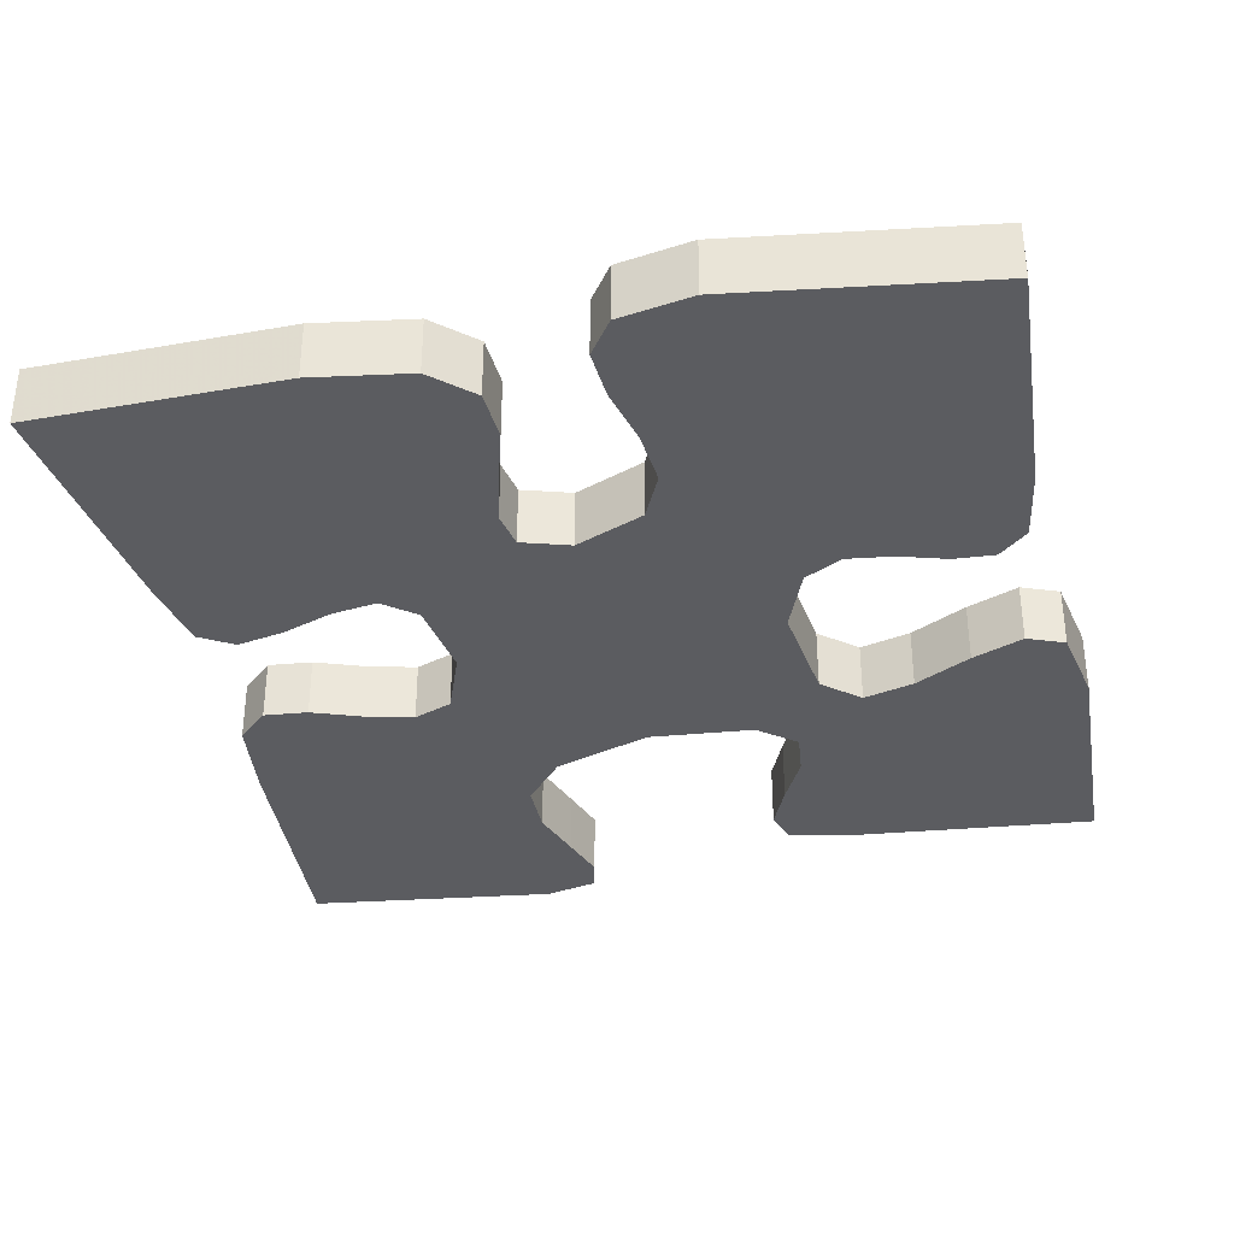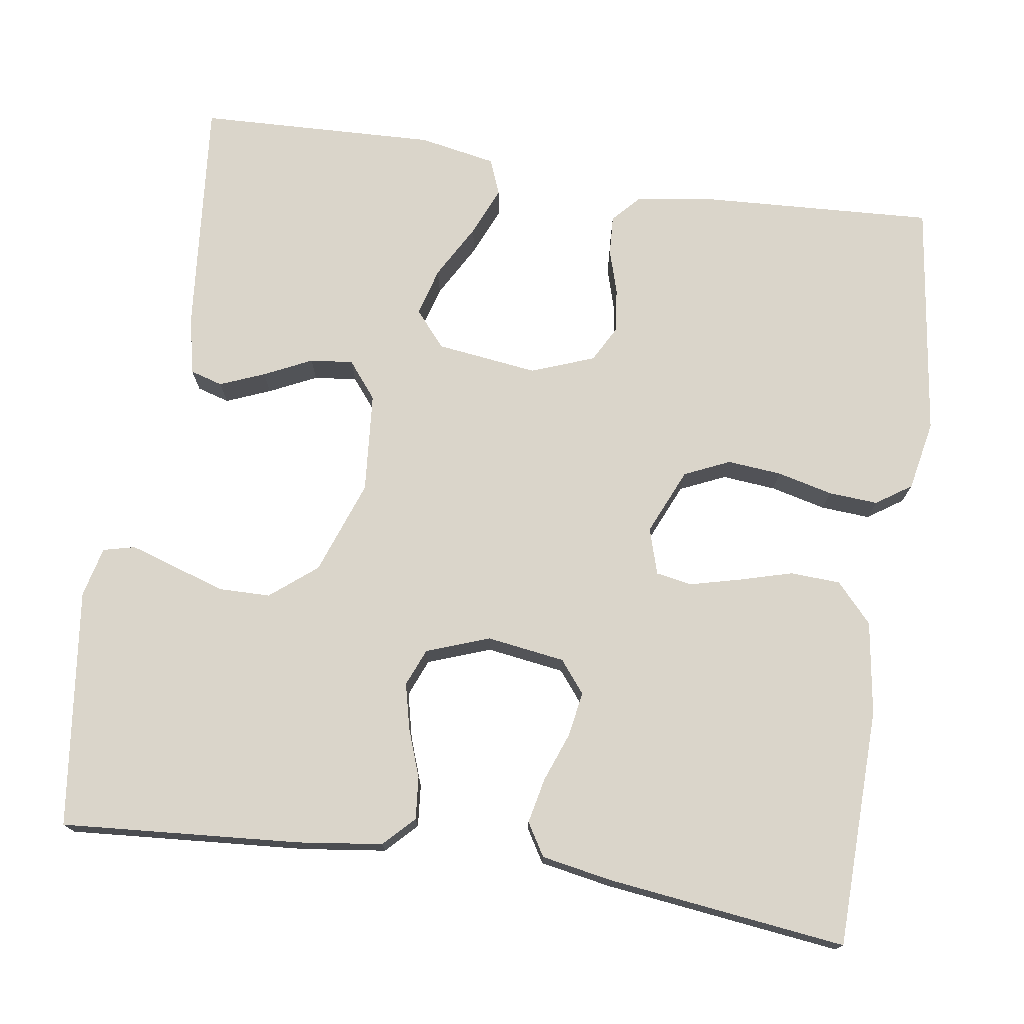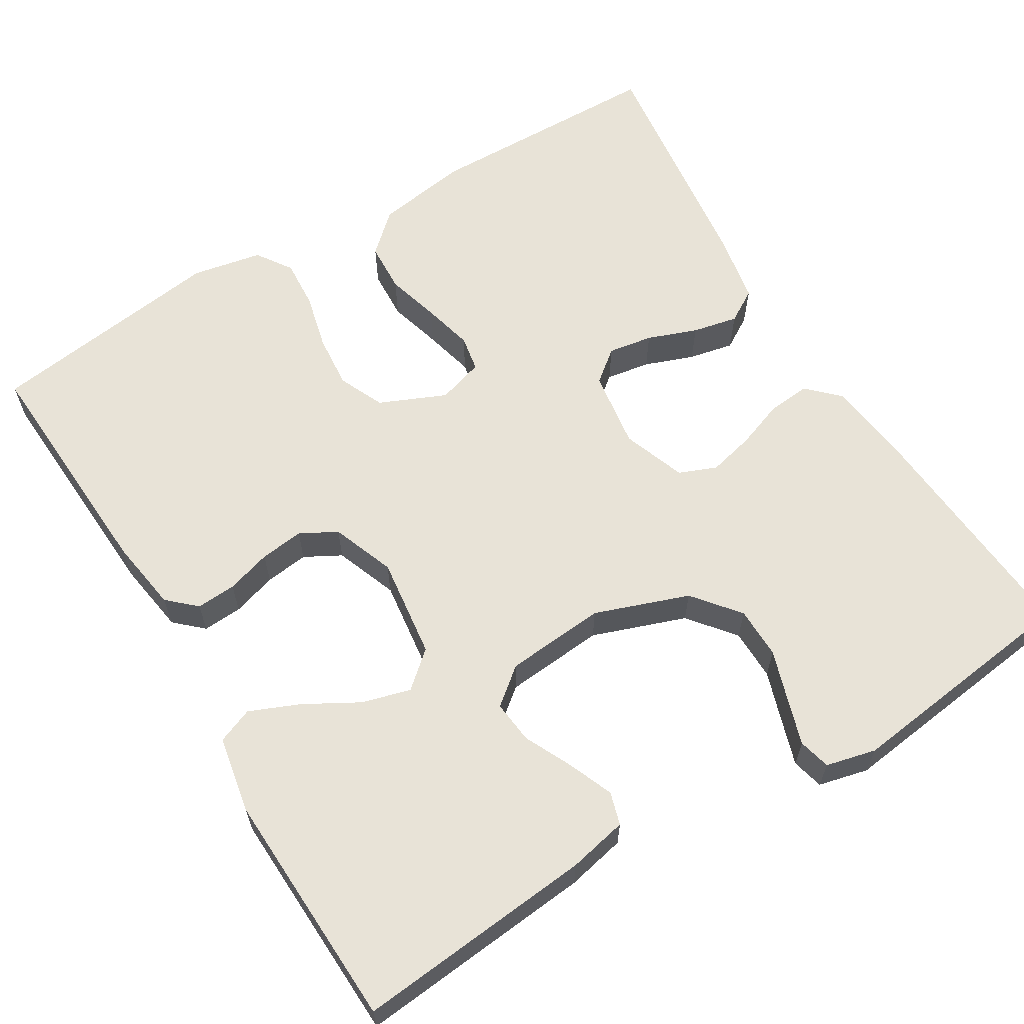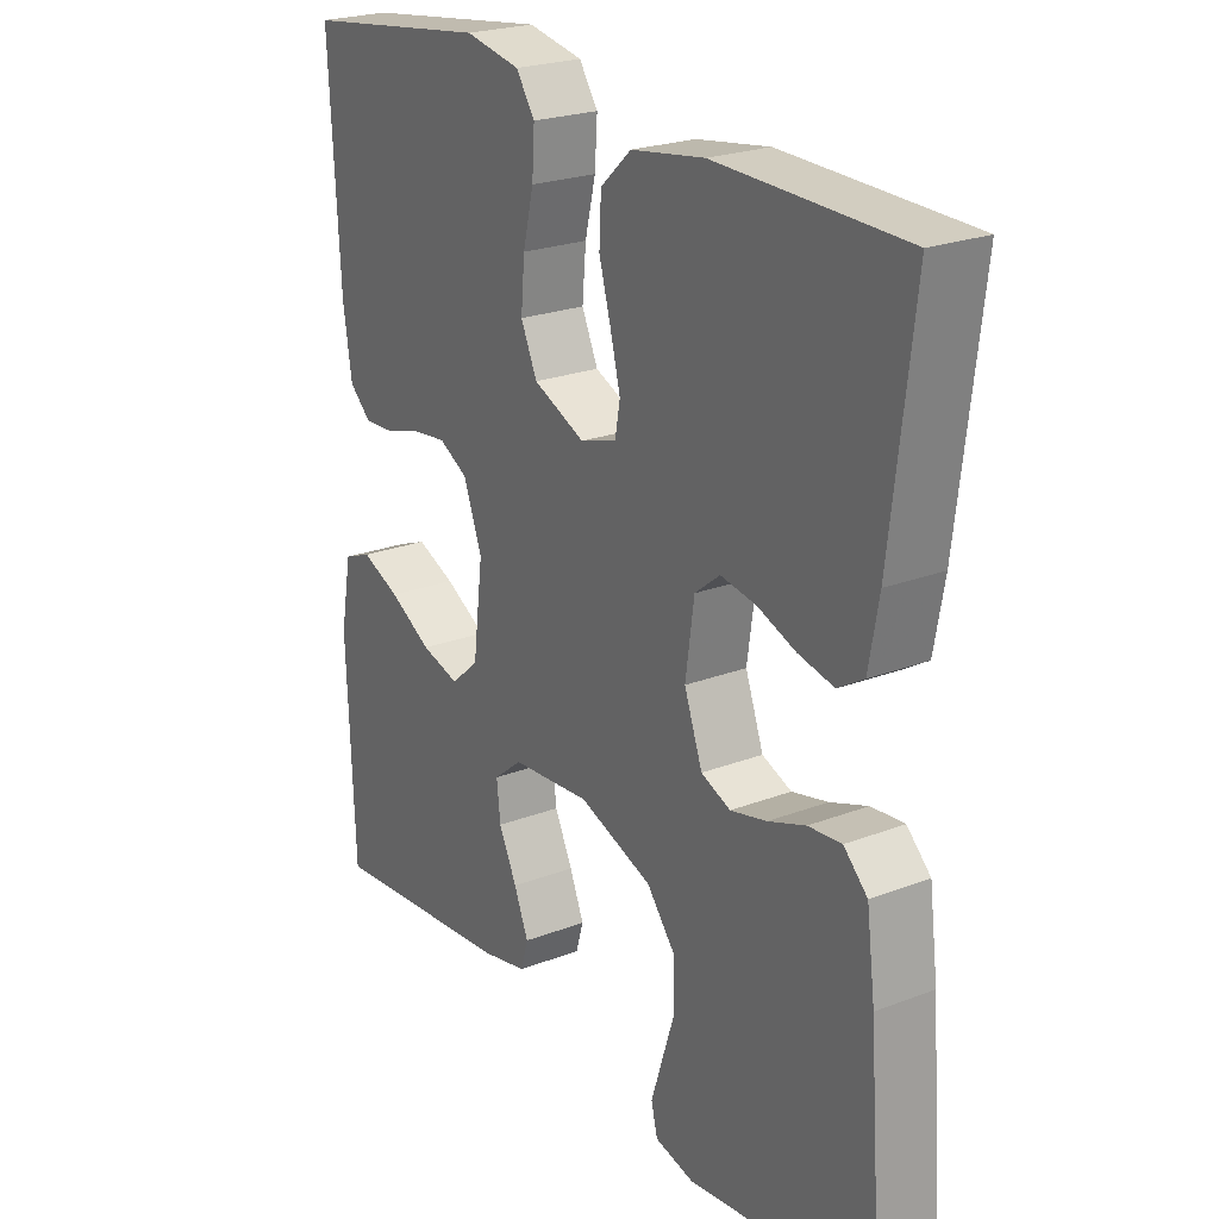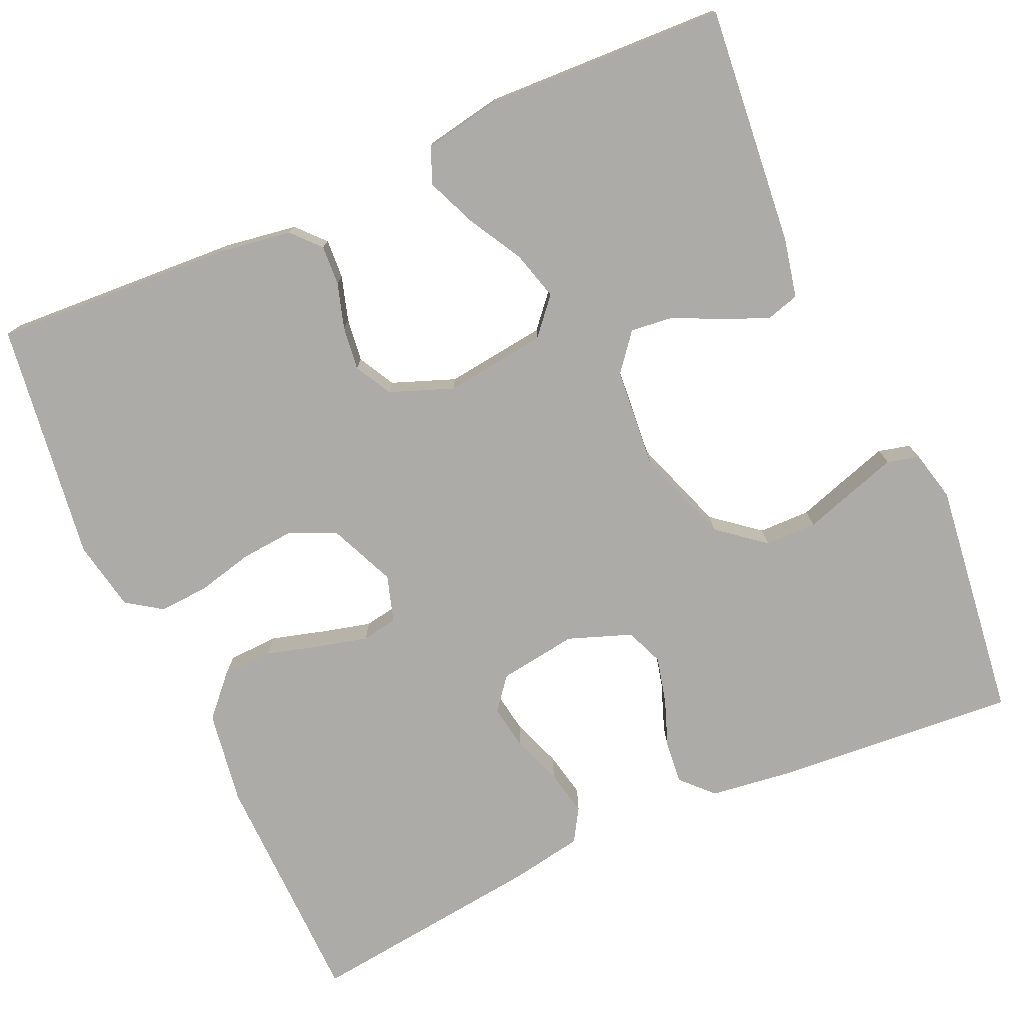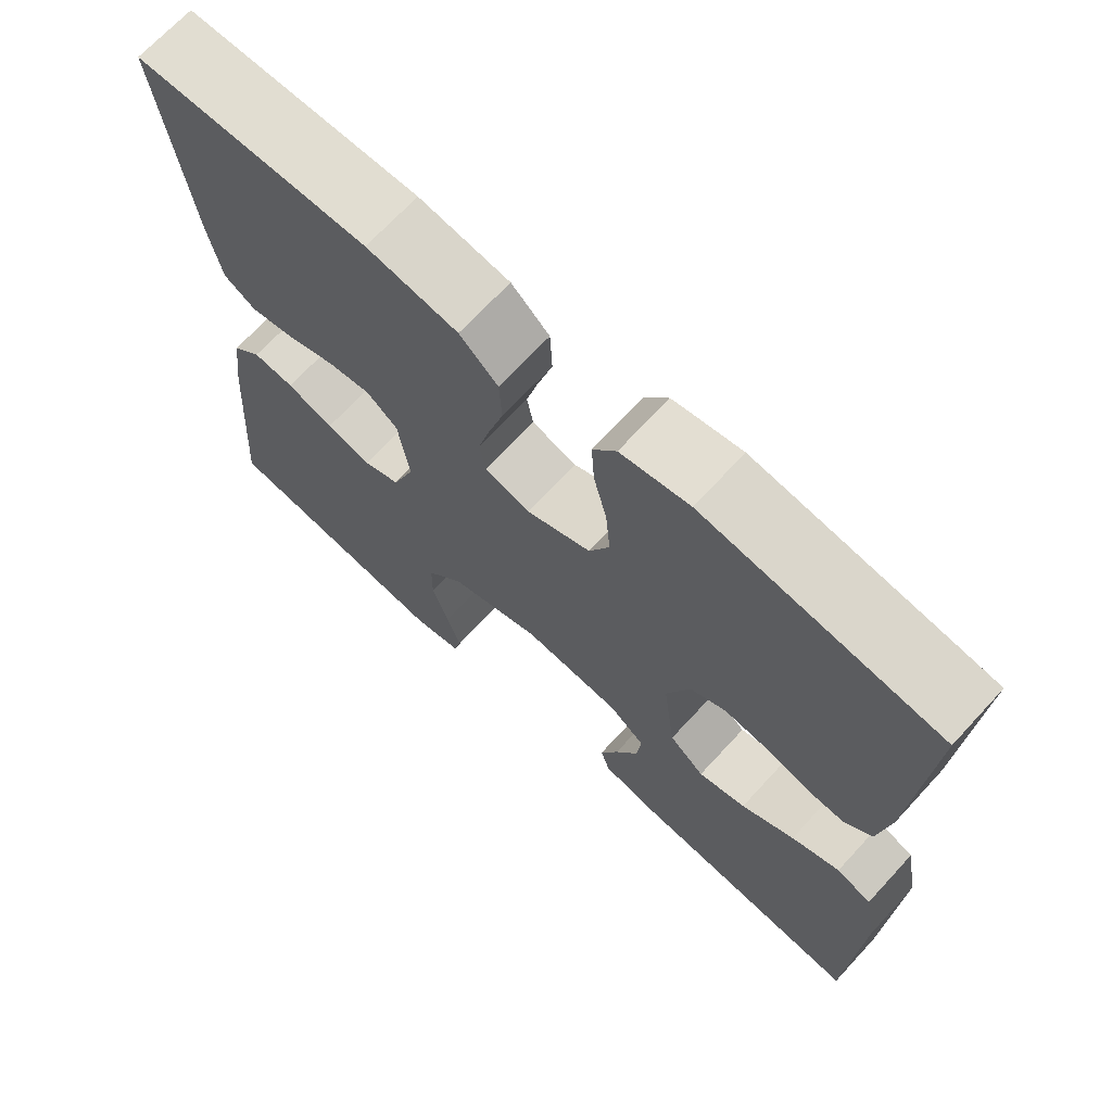
<metadata>
{"format":"obj","ext":"obj","renderer":"f3d","projection":"perspective","resolution":1024,"background":"white","views":[{"elev":-35.2,"azim":12.1,"up":"+Y"},{"elev":74.2,"azim":-81.3,"up":"+Y"},{"elev":62.4,"azim":148.9,"up":"+Y"},{"elev":23.4,"azim":-122.8,"up":"+Z"},{"elev":-76.4,"azim":114.1,"up":"+Y"},{"elev":69.4,"azim":42.7,"up":"+Z"}]}
</metadata>
<code>
v 0.5 0.07 0.5
v 0.483 0.07 0.2
v 0.469 0.07 0.109
v 0.434 0.07 0.077
v 0.384 0.07 0.08
v 0.328 0.07 0.097
v 0.273 0.07 0.104
v 0.227 0.07 0.079
v 0.197 0.07 0
v 0.213 0.07 -0.127
v 0.258 0.07 -0.166
v 0.319 0.07 -0.149
v 0.387 0.07 -0.111
v 0.449 0.07 -0.085
v 0.494 0.07 -0.103
v 0.512 0.07 -0.2
v 0.5 0.07 -0.5
v 0.2 0.07 -0.471
v 0.126 0.07 -0.455
v 0.114 0.07 -0.414
v 0.137 0.07 -0.358
v 0.166 0.07 -0.298
v 0.172 0.07 -0.244
v 0.126 0.07 -0.207
v 0 0.07 -0.196
v -0.118 0.07 -0.238
v -0.165 0.07 -0.296
v -0.166 0.07 -0.361
v -0.145 0.07 -0.426
v -0.127 0.07 -0.483
v -0.137 0.07 -0.523
v -0.2 0.07 -0.538
v -0.5 0.07 -0.5
v -0.477 0.07 -0.2
v -0.463 0.07 -0.094
v -0.425 0.07 -0.057
v -0.372 0.07 -0.062
v -0.312 0.07 -0.084
v -0.254 0.07 -0.098
v -0.207 0.07 -0.079
v -0.178 0.07 0
v -0.192 0.07 0.098
v -0.232 0.07 0.13
v -0.288 0.07 0.121
v -0.35 0.07 0.098
v -0.407 0.07 0.086
v -0.448 0.07 0.111
v -0.464 0.07 0.2
v -0.5 0.07 0.5
v -0.2 0.07 0.506
v -0.083 0.07 0.488
v -0.034 0.07 0.443
v -0.031 0.07 0.38
v -0.05 0.07 0.313
v -0.066 0.07 0.25
v -0.058 0.07 0.205
v 0 0.07 0.187
v 0.083 0.07 0.223
v 0.109 0.07 0.28
v 0.103 0.07 0.348
v 0.086 0.07 0.418
v 0.082 0.07 0.48
v 0.112 0.07 0.524
v 0.2 0.07 0.541
v 0.5 0 0.5
v 0.483 0 0.2
v 0.469 0 0.109
v 0.434 0 0.077
v 0.384 0 0.08
v 0.328 0 0.097
v 0.273 0 0.104
v 0.227 0 0.079
v 0.197 0 0
v 0.213 0 -0.127
v 0.258 0 -0.166
v 0.319 0 -0.149
v 0.387 0 -0.111
v 0.449 0 -0.085
v 0.494 0 -0.103
v 0.512 0 -0.2
v 0.5 0 -0.5
v 0.2 0 -0.471
v 0.126 0 -0.455
v 0.114 0 -0.414
v 0.137 0 -0.358
v 0.166 0 -0.298
v 0.172 0 -0.244
v 0.126 0 -0.207
v 0 0 -0.196
v -0.118 0 -0.238
v -0.165 0 -0.296
v -0.166 0 -0.361
v -0.145 0 -0.426
v -0.127 0 -0.483
v -0.137 0 -0.523
v -0.2 0 -0.538
v -0.5 0 -0.5
v -0.477 0 -0.2
v -0.463 0 -0.094
v -0.425 0 -0.057
v -0.372 0 -0.062
v -0.312 0 -0.084
v -0.254 0 -0.098
v -0.207 0 -0.079
v -0.178 0 0
v -0.192 0 0.098
v -0.232 0 0.13
v -0.288 0 0.121
v -0.35 0 0.098
v -0.407 0 0.086
v -0.448 0 0.111
v -0.464 0 0.2
v -0.5 0 0.5
v -0.2 0 0.506
v -0.083 0 0.488
v -0.034 0 0.443
v -0.031 0 0.38
v -0.05 0 0.313
v -0.066 0 0.25
v -0.058 0 0.205
v 0 0 0.187
v 0.083 0 0.223
v 0.109 0 0.28
v 0.103 0 0.348
v 0.086 0 0.418
v 0.082 0 0.48
v 0.112 0 0.524
v 0.2 0 0.541
f 4 5 6
f 3 4 6
f 2 3 6
f 1 2 6
f 64 1 6
f 63 64 6
f 62 63 6
f 61 62 6
f 60 61 6
f 59 60 6 7
f 58 59 7 8
f 57 58 8 9
f 56 57 9 10
f 52 53 54
f 51 52 54
f 50 51 54
f 49 50 54
f 48 49 54
f 47 48 54
f 46 47 54
f 45 46 54
f 44 45 54
f 43 44 54 55
f 42 43 55 56
f 36 37 38
f 35 36 38
f 34 35 38
f 33 34 38
f 32 33 38
f 31 32 38
f 30 31 38
f 29 30 38
f 28 29 38
f 27 28 38 39
f 26 27 39 40
f 20 21 22
f 19 20 22
f 18 19 22
f 17 18 22
f 16 17 22
f 15 16 22
f 14 15 22
f 13 14 22
f 12 13 22
f 11 12 22 23
f 10 11 23 24
f 10 24 25
f 56 10 25
f 42 56 25
f 41 42 25
f 25 26 40 41
f 70 69 68
f 70 68 67
f 70 67 66
f 70 66 65
f 70 65 128
f 70 128 127
f 70 127 126
f 70 126 125
f 70 125 124
f 71 70 124 123
f 72 71 123 122
f 73 72 122 121
f 74 73 121 120
f 118 117 116
f 118 116 115
f 118 115 114
f 118 114 113
f 118 113 112
f 118 112 111
f 118 111 110
f 118 110 109
f 118 109 108
f 119 118 108 107
f 120 119 107 106
f 102 101 100
f 102 100 99
f 102 99 98
f 102 98 97
f 102 97 96
f 102 96 95
f 102 95 94
f 102 94 93
f 102 93 92
f 103 102 92 91
f 104 103 91 90
f 86 85 84
f 86 84 83
f 86 83 82
f 86 82 81
f 86 81 80
f 86 80 79
f 86 79 78
f 86 78 77
f 86 77 76
f 87 86 76 75
f 88 87 75 74
f 89 88 74
f 89 74 120
f 89 120 106
f 89 106 105
f 105 104 90 89
f 1 65 66 2
f 2 66 67 3
f 3 67 68 4
f 4 68 69 5
f 5 69 70 6
f 6 70 71 7
f 7 71 72 8
f 8 72 73 9
f 9 73 74 10
f 10 74 75 11
f 11 75 76 12
f 12 76 77 13
f 13 77 78 14
f 14 78 79 15
f 15 79 80 16
f 16 80 81 17
f 17 81 82 18
f 18 82 83 19
f 19 83 84 20
f 20 84 85 21
f 21 85 86 22
f 22 86 87 23
f 23 87 88 24
f 24 88 89 25
f 25 89 90 26
f 26 90 91 27
f 27 91 92 28
f 28 92 93 29
f 29 93 94 30
f 30 94 95 31
f 31 95 96 32
f 32 96 97 33
f 33 97 98 34
f 34 98 99 35
f 35 99 100 36
f 36 100 101 37
f 37 101 102 38
f 38 102 103 39
f 39 103 104 40
f 40 104 105 41
f 41 105 106 42
f 42 106 107 43
f 43 107 108 44
f 44 108 109 45
f 45 109 110 46
f 46 110 111 47
f 47 111 112 48
f 48 112 113 49
f 49 113 114 50
f 50 114 115 51
f 51 115 116 52
f 52 116 117 53
f 53 117 118 54
f 54 118 119 55
f 55 119 120 56
f 56 120 121 57
f 57 121 122 58
f 58 122 123 59
f 59 123 124 60
f 60 124 125 61
f 61 125 126 62
f 62 126 127 63
f 63 127 128 64
f 64 128 65 1

</code>
